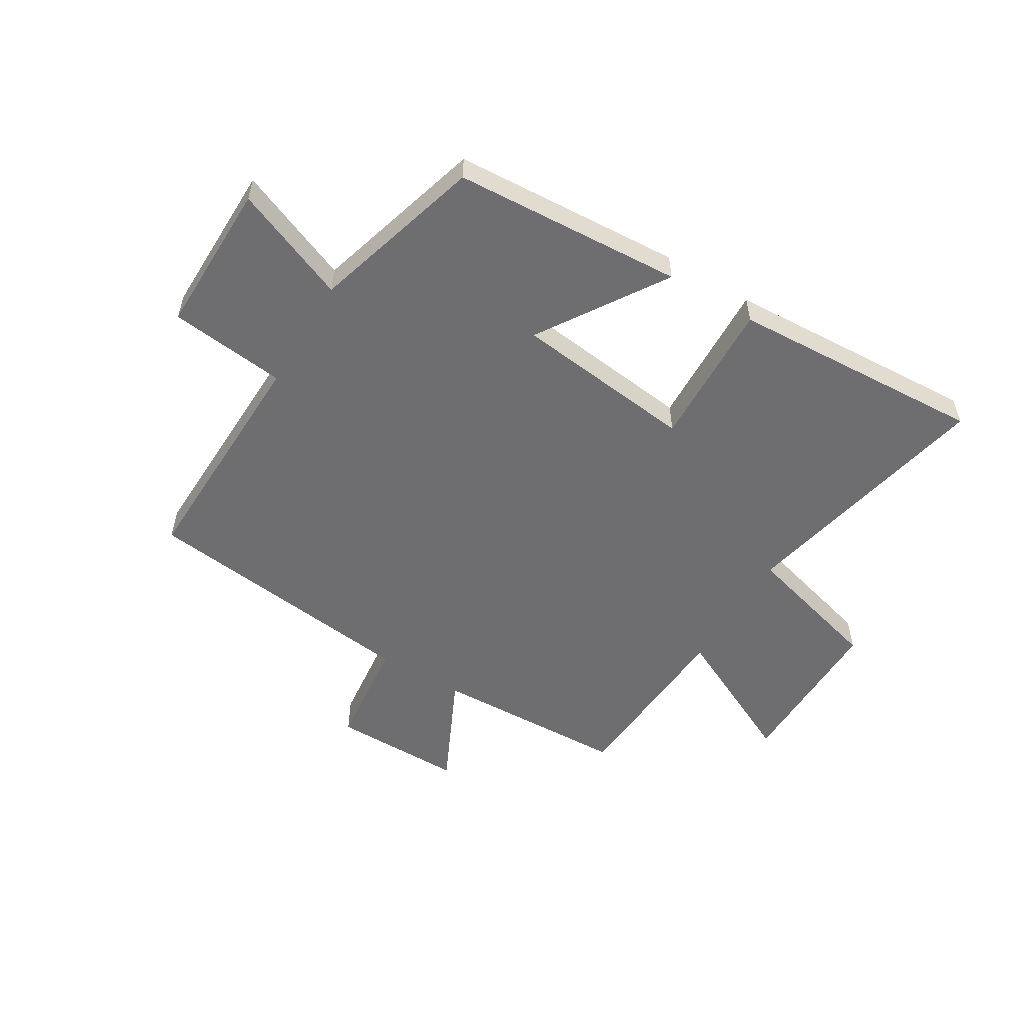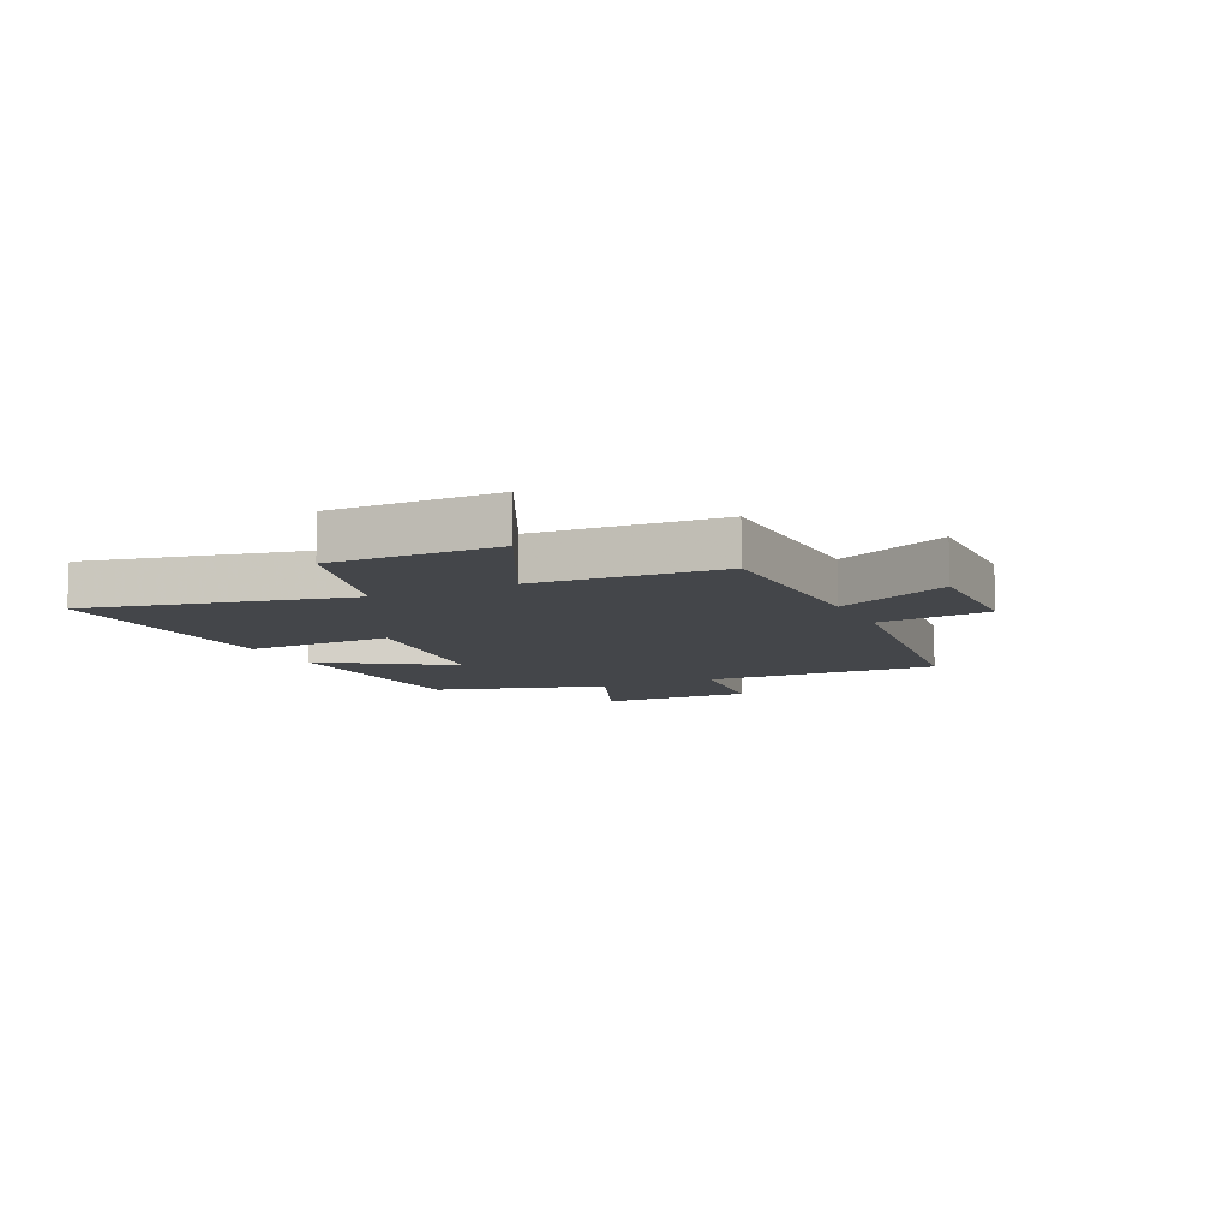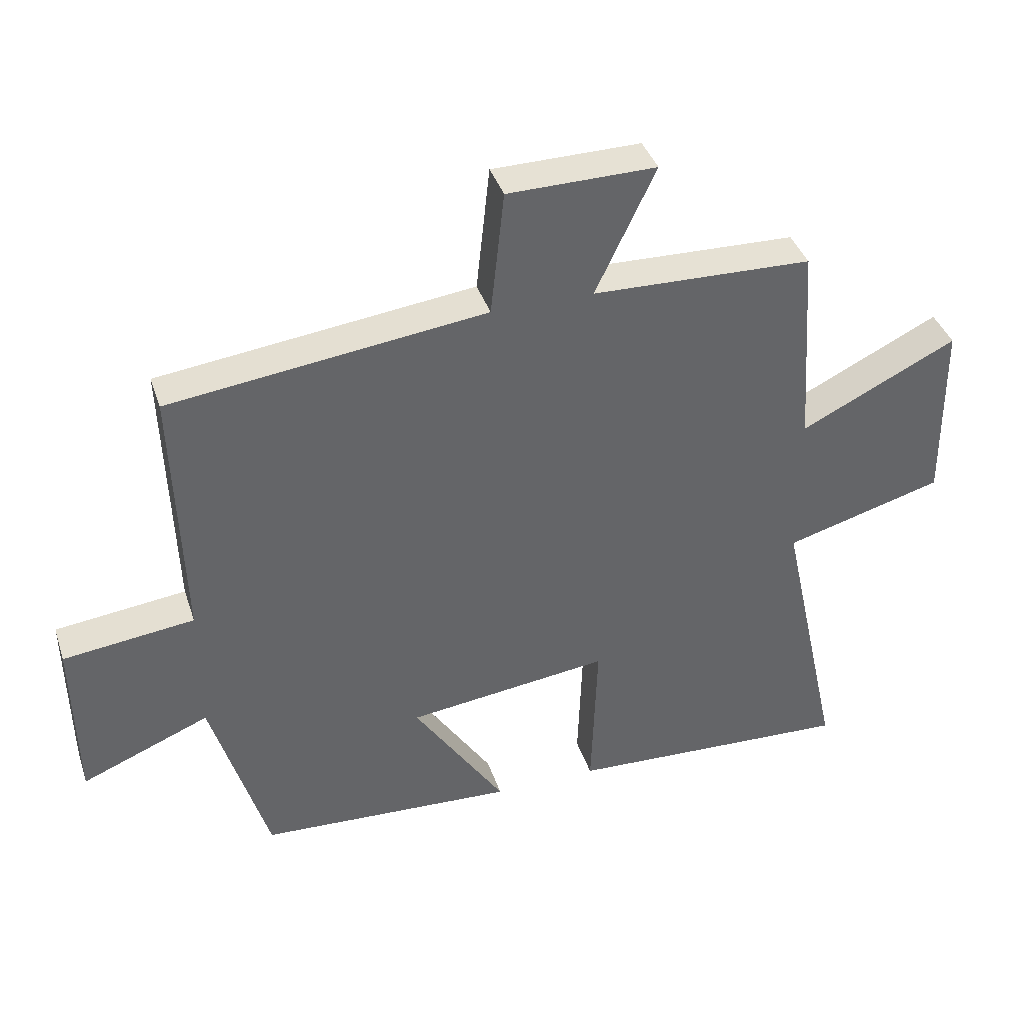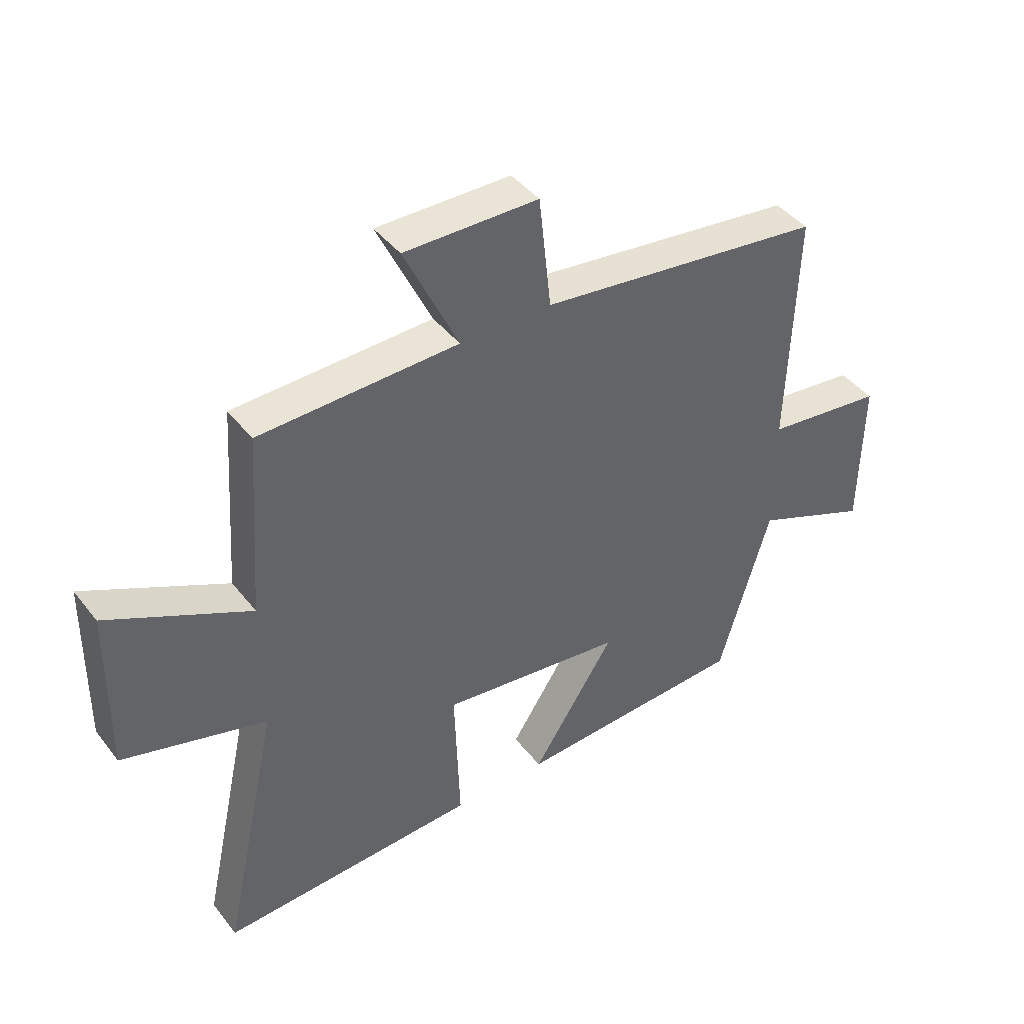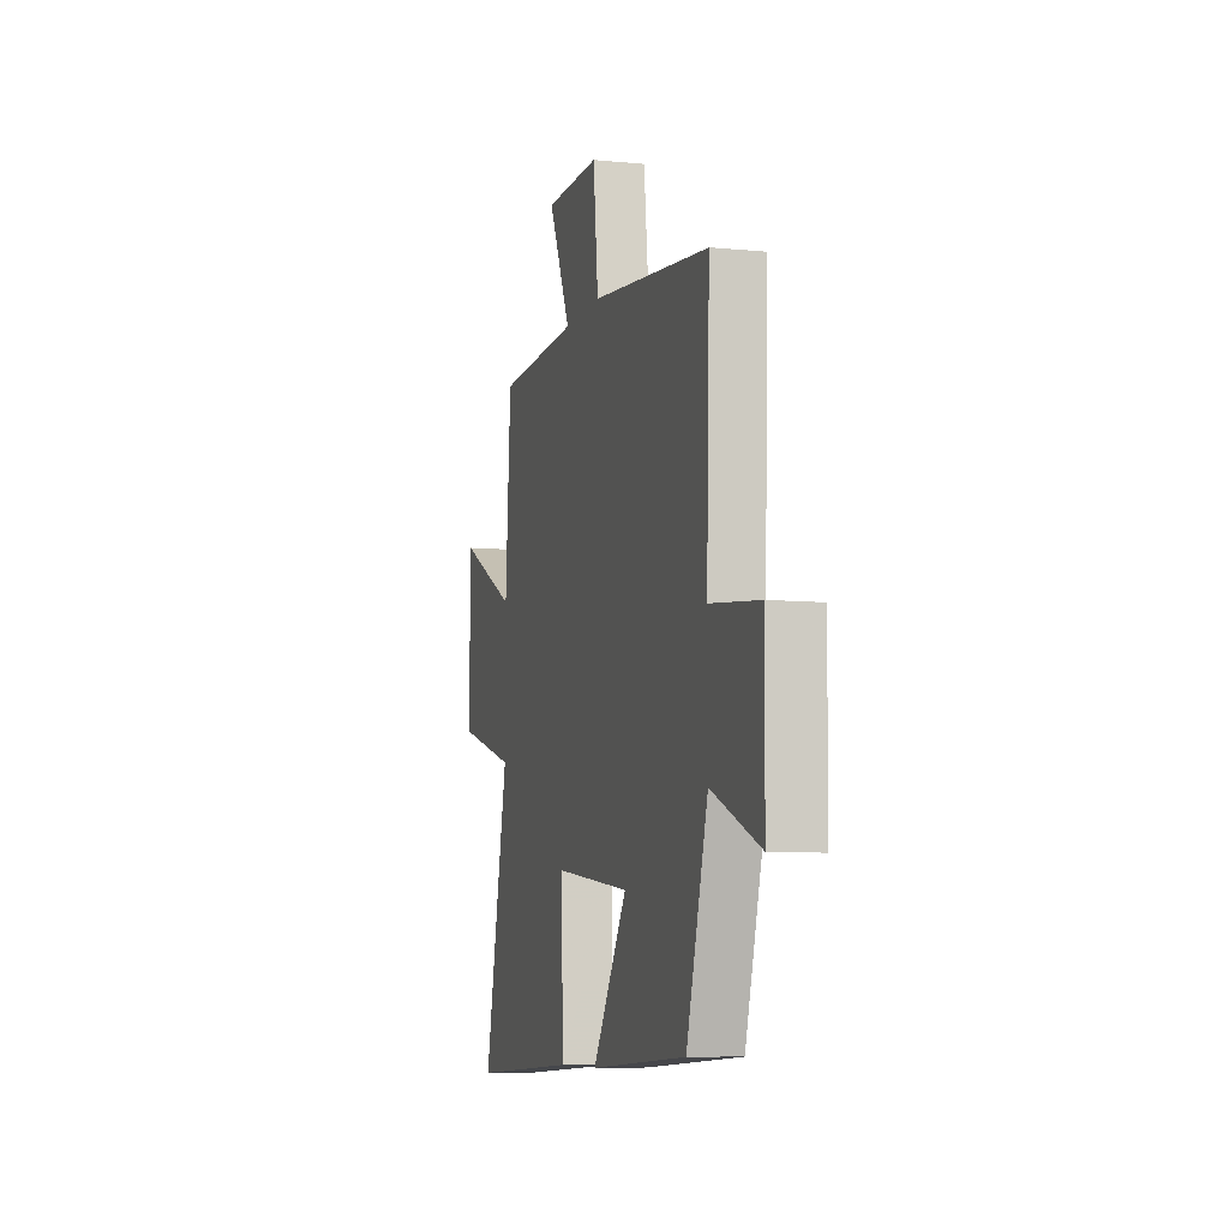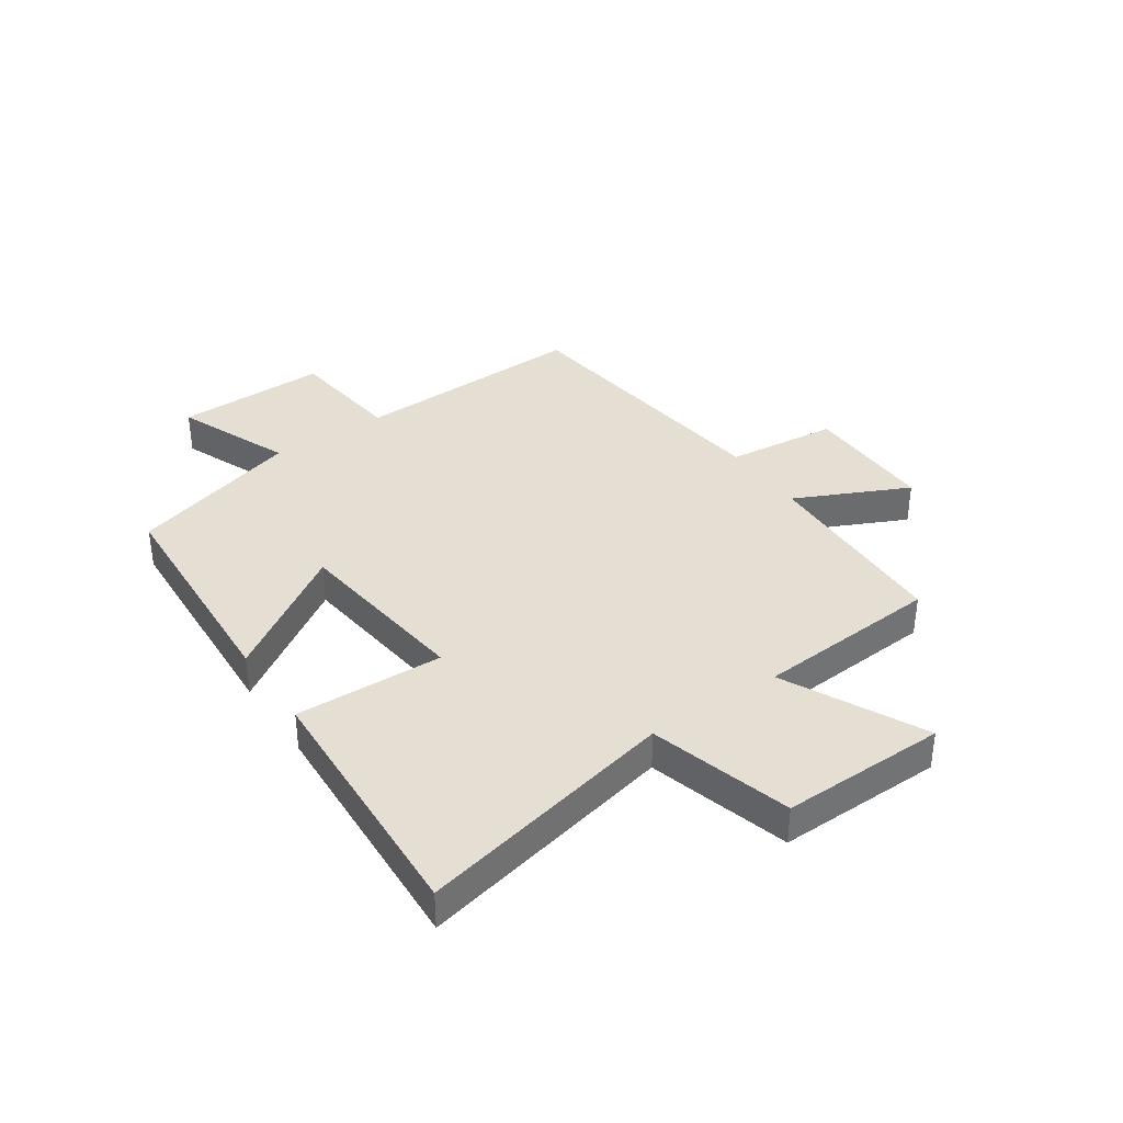
<metadata>
{"format":"obj","ext":"obj","renderer":"f3d","projection":"perspective","resolution":1024,"background":"white","views":[{"elev":-54.4,"azim":149.1,"up":"+Y"},{"elev":-9.4,"azim":-64.7,"up":"+Y"},{"elev":39.3,"azim":162.4,"up":"+Z"},{"elev":42.5,"azim":-34.7,"up":"+Z"},{"elev":-7.8,"azim":74.6,"up":"+Z"},{"elev":36.9,"azim":-124.3,"up":"+Y"}]}
</metadata>
<code>
v 0.513 0.07 0.44
v 0.5 0.07 0.03
v 0.704 0.07 0.006
v 0.7 0.07 -0.26
v 0.5 0.07 -0.178
v 0.412 0.07 -0.478
v 0.011 0.07 -0.5
v 0.154 0.07 -0.28
v -0.162 0.07 -0.242
v -0.153 0.07 -0.5
v -0.599 0.07 -0.522
v -0.5 0.07 -0.07
v -0.747 0.07 -0.001
v -0.743 0.07 0.287
v -0.5 0.07 0.168
v -0.478 0.07 0.489
v -0.136 0.07 0.5
v -0.229 0.07 0.697
v 0.001 0.07 0.695
v 0.022 0.07 0.5
v 0.513 0 0.44
v 0.5 0 0.03
v 0.704 0 0.006
v 0.7 0 -0.26
v 0.5 0 -0.178
v 0.412 0 -0.478
v 0.011 0 -0.5
v 0.154 0 -0.28
v -0.162 0 -0.242
v -0.153 0 -0.5
v -0.599 0 -0.522
v -0.5 0 -0.07
v -0.747 0 -0.001
v -0.743 0 0.287
v -0.5 0 0.168
v -0.478 0 0.489
v -0.136 0 0.5
v -0.229 0 0.697
v 0.001 0 0.695
v 0.022 0 0.5
f 17 18 19 20
f 15 16 17 20
f 15 20 1 2
f 12 13 14 15
f 12 15 2
f 9 10 11 12
f 8 9 12 2
f 5 6 7 8
f 5 8 2 3
f 3 4 5
f 40 39 38 37
f 40 37 36 35
f 22 21 40 35
f 35 34 33 32
f 22 35 32
f 32 31 30 29
f 22 32 29 28
f 28 27 26 25
f 23 22 28 25
f 25 24 23
f 1 21 22 2
f 2 22 23 3
f 3 23 24 4
f 4 24 25 5
f 5 25 26 6
f 6 26 27 7
f 7 27 28 8
f 8 28 29 9
f 9 29 30 10
f 10 30 31 11
f 11 31 32 12
f 12 32 33 13
f 13 33 34 14
f 14 34 35 15
f 15 35 36 16
f 16 36 37 17
f 17 37 38 18
f 18 38 39 19
f 19 39 40 20
f 20 40 21 1

</code>
